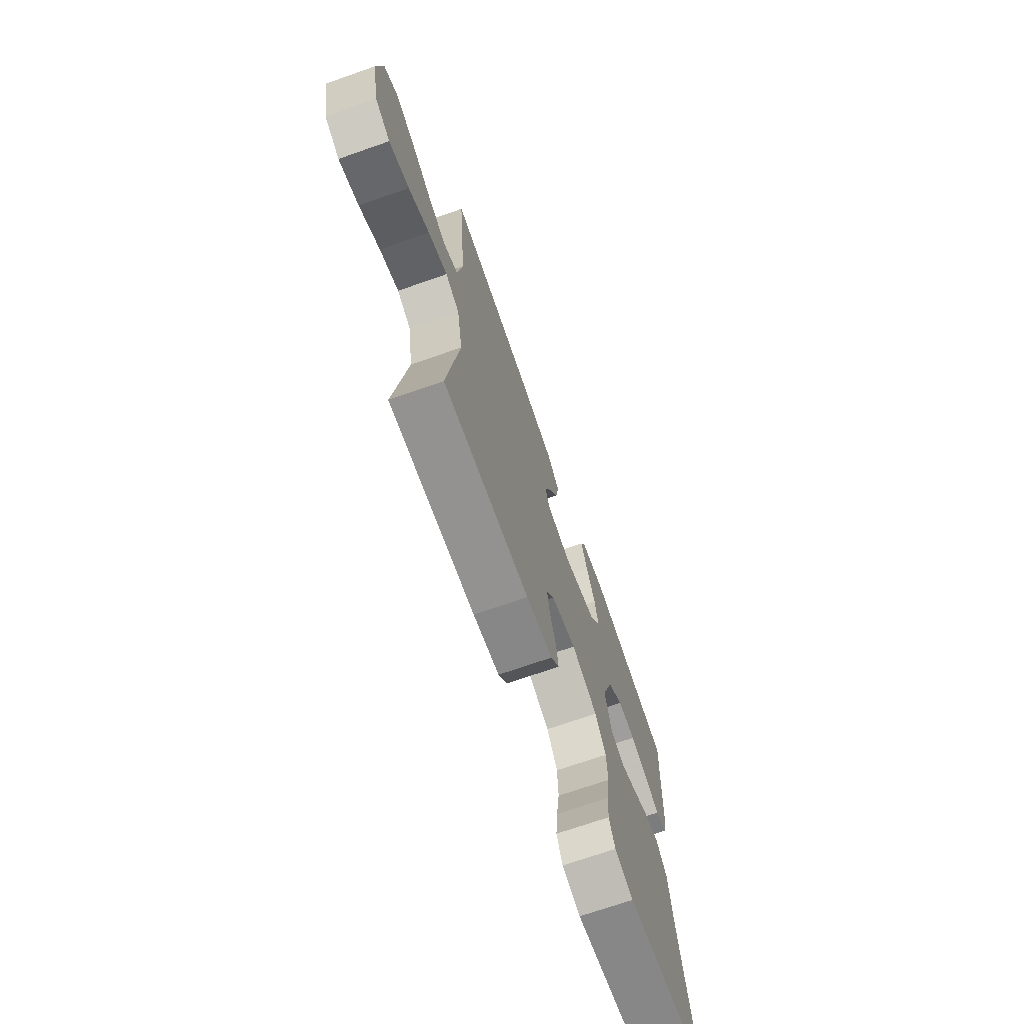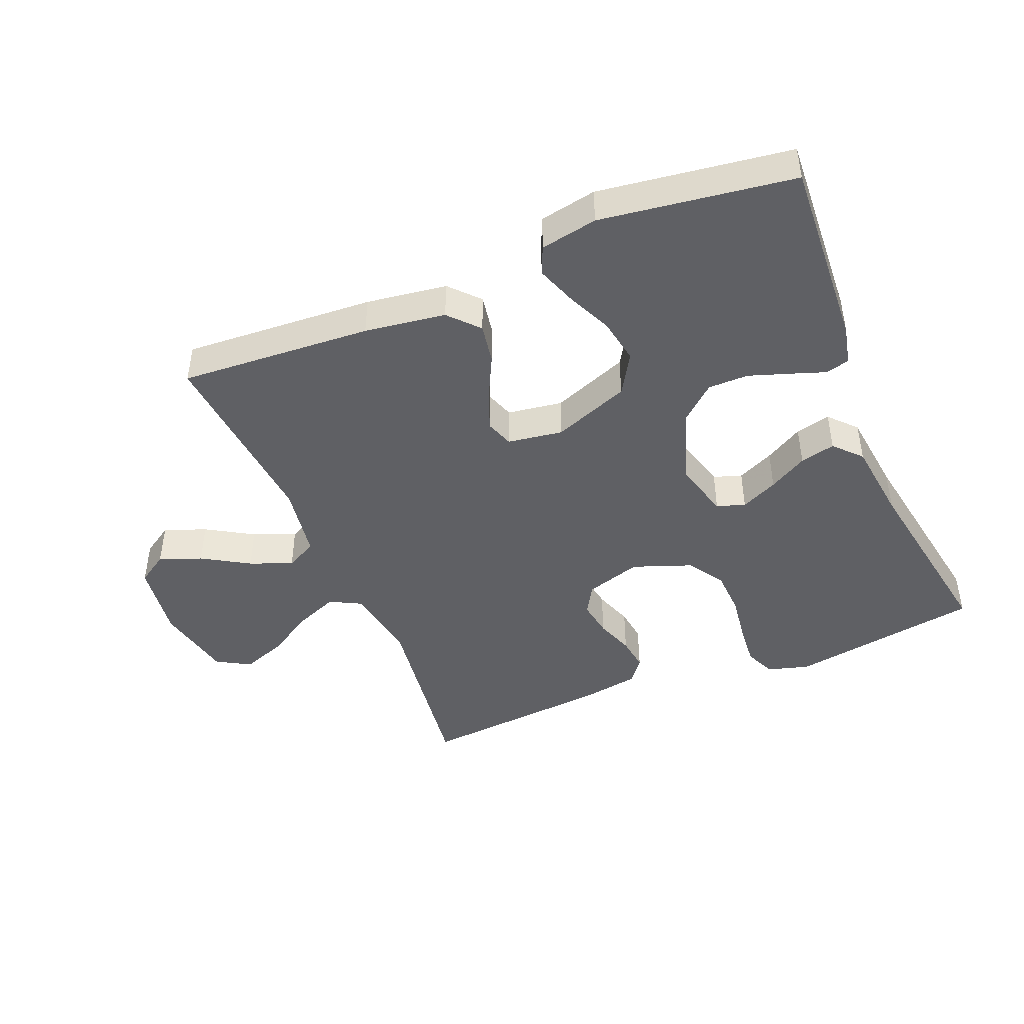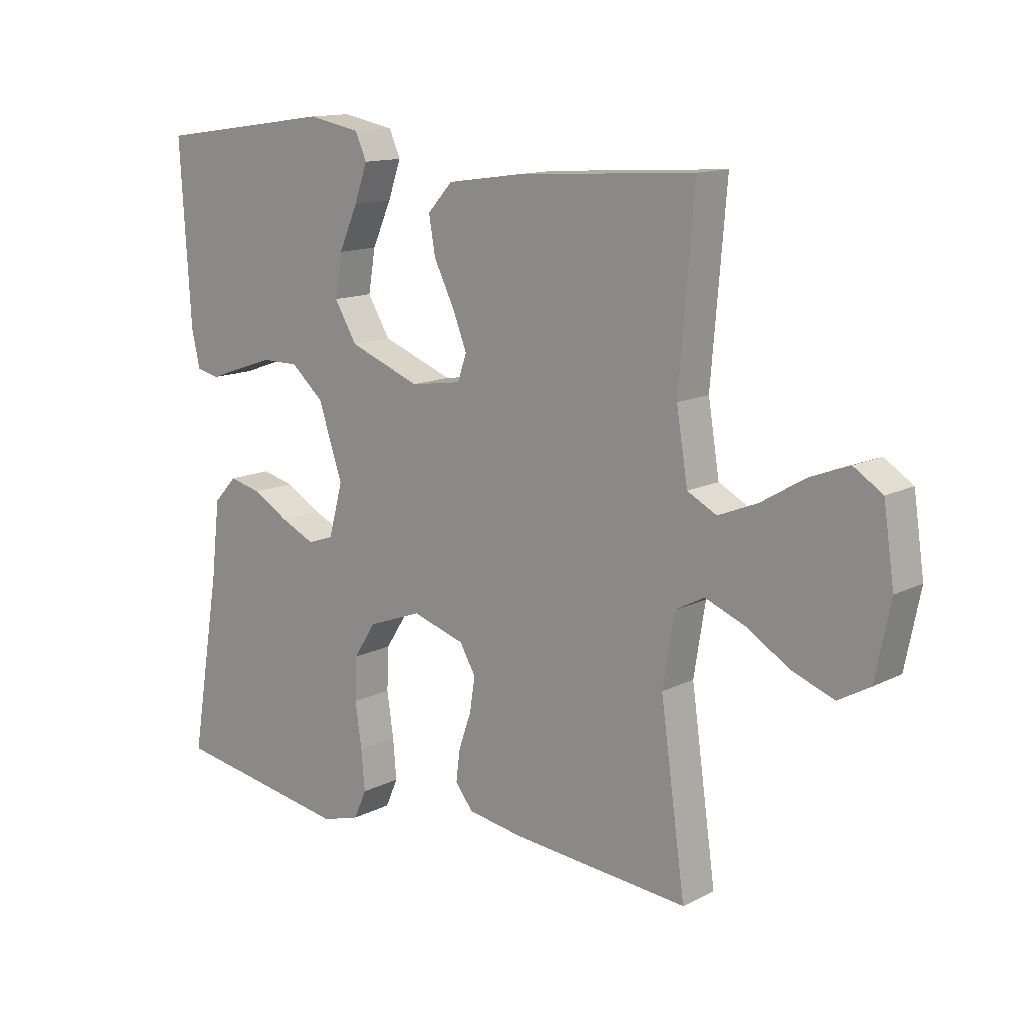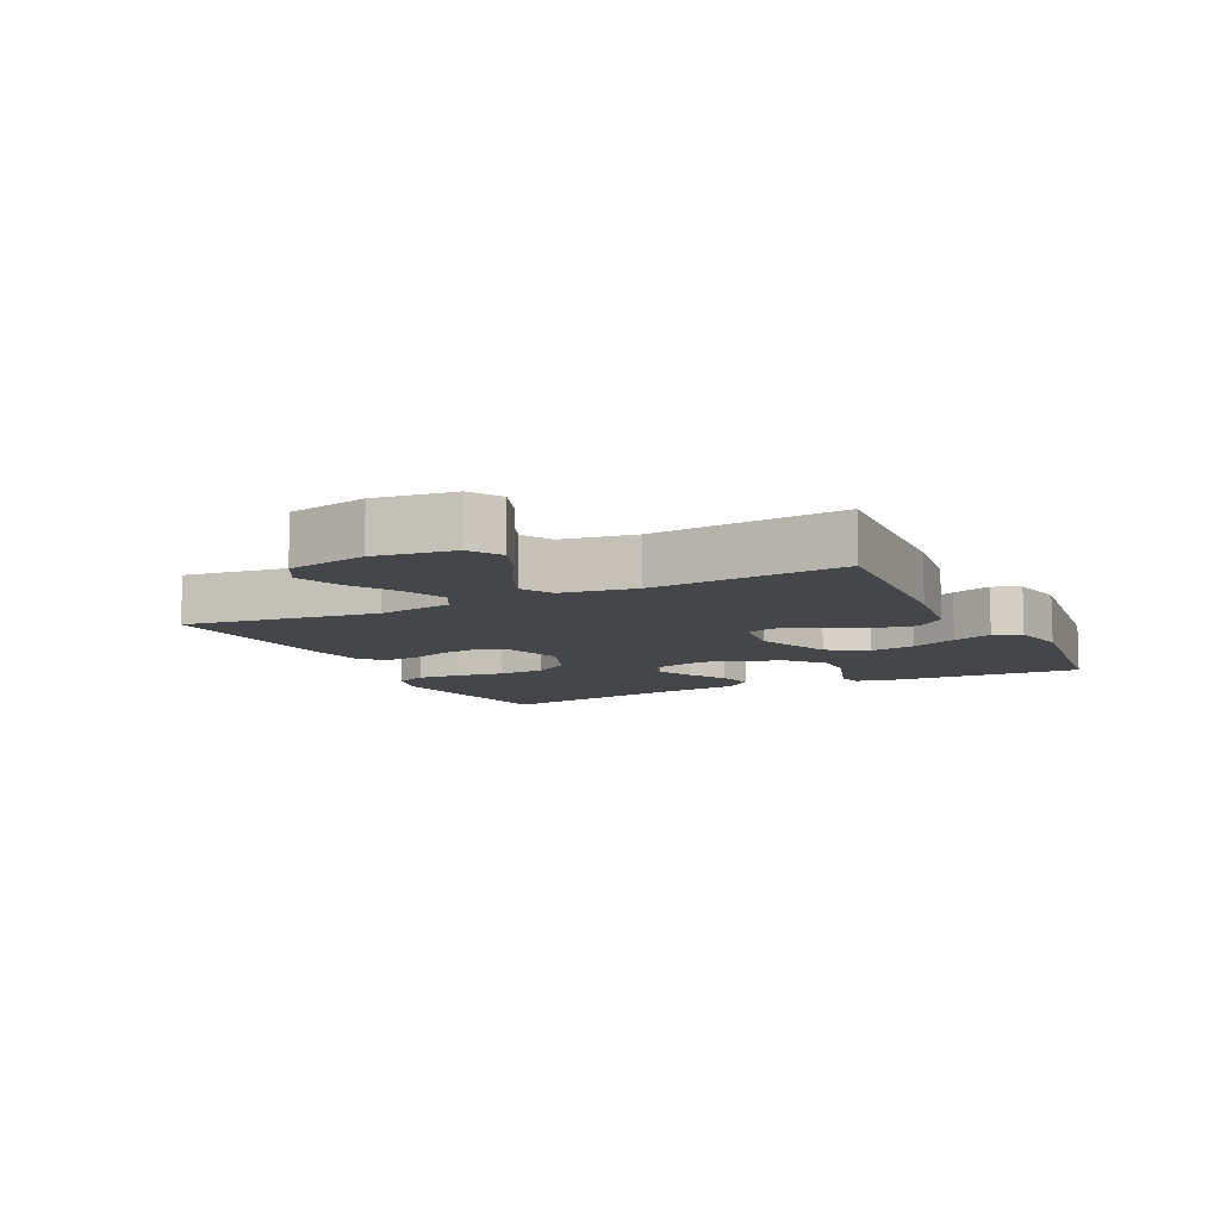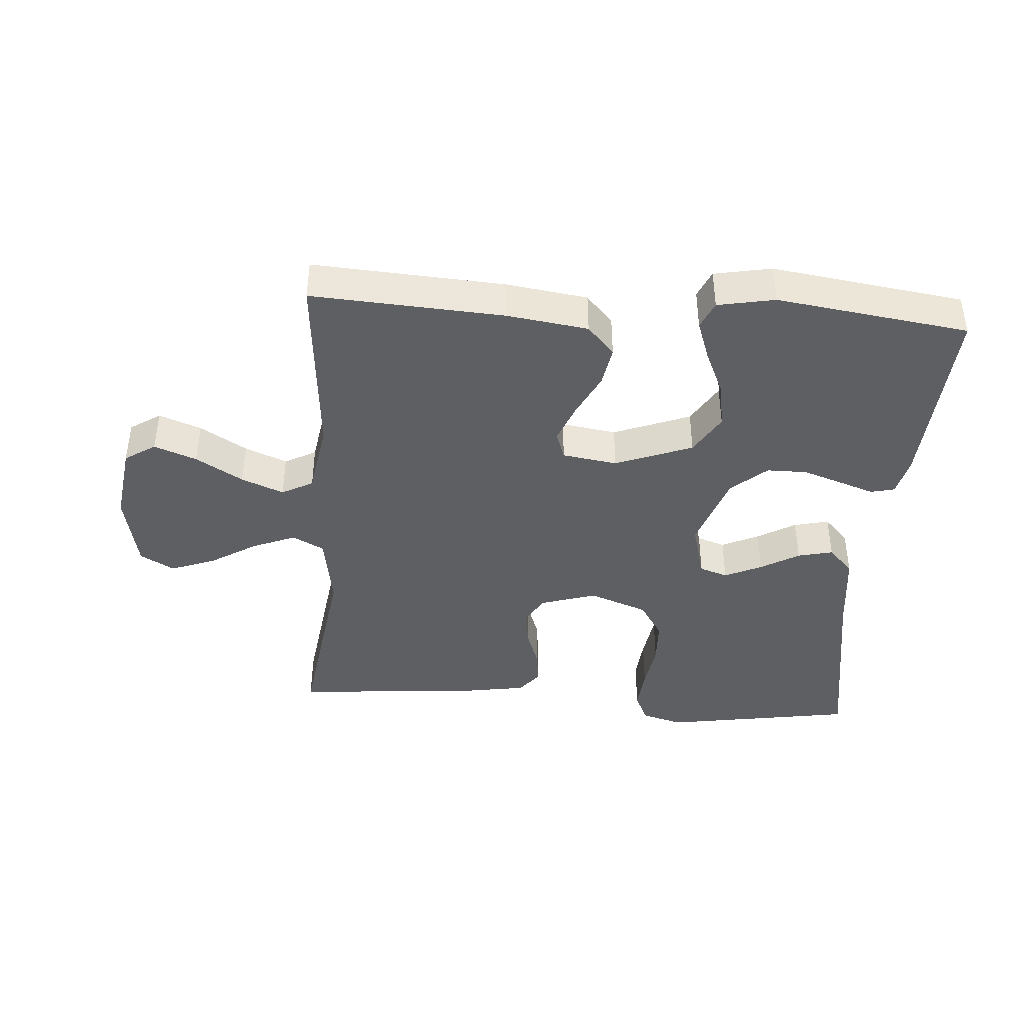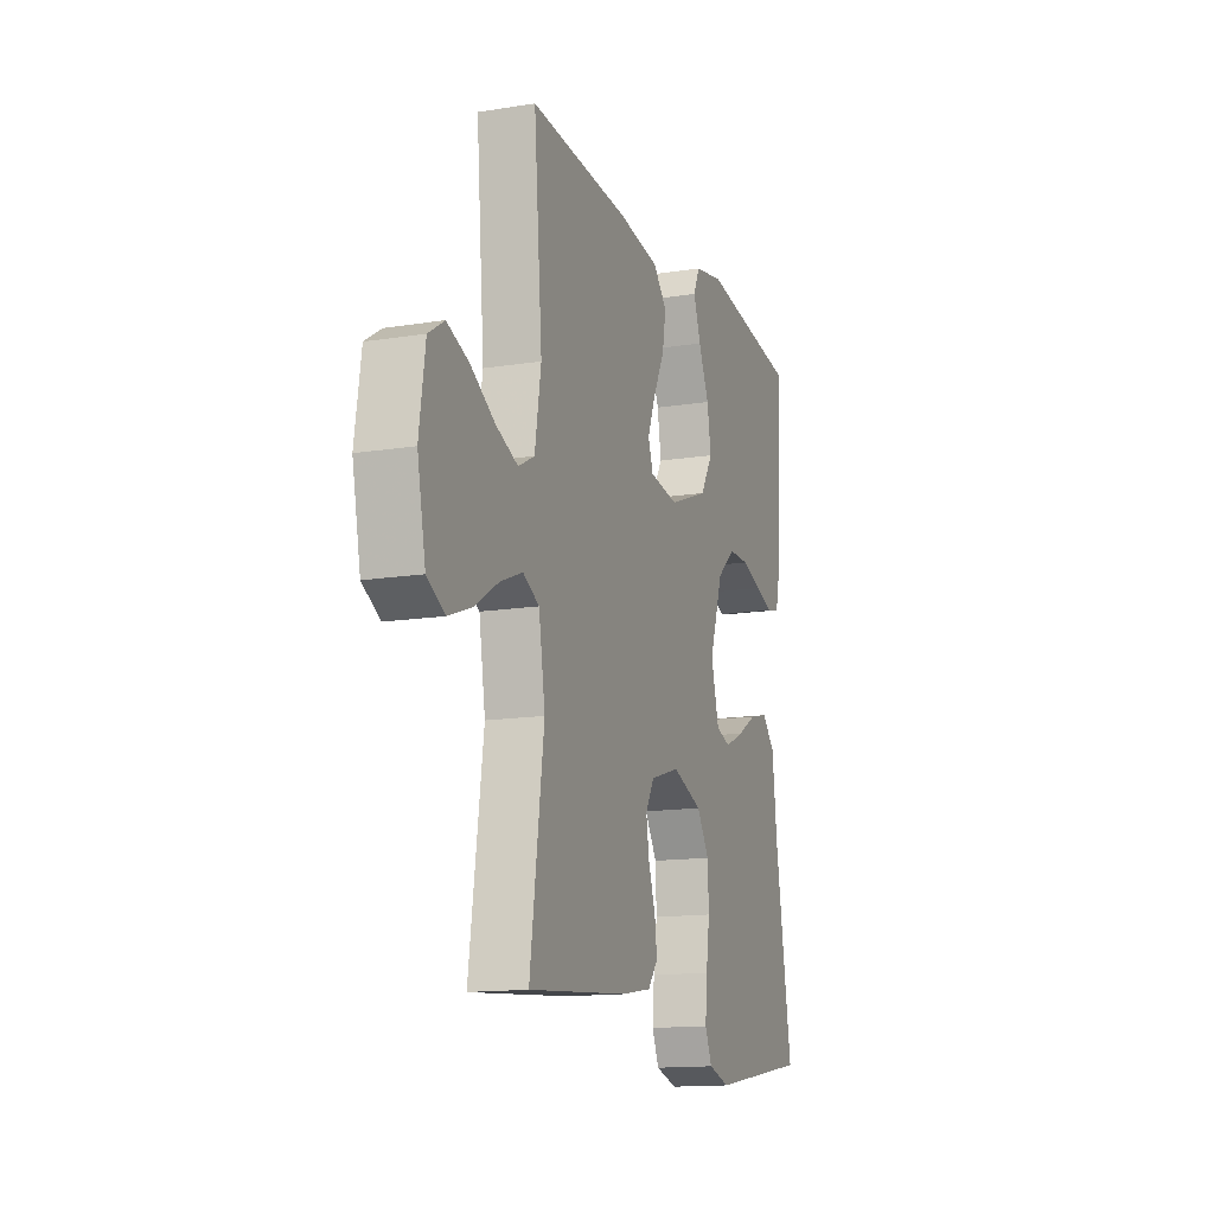
<metadata>
{"format":"obj","ext":"obj","renderer":"f3d","projection":"perspective","resolution":1024,"background":"white","views":[{"elev":-70.9,"azim":-70.7,"up":"+Z"},{"elev":-44.6,"azim":22.5,"up":"+Y"},{"elev":13.3,"azim":-138.8,"up":"+Z"},{"elev":-9.5,"azim":-63.6,"up":"+Y"},{"elev":-41.4,"azim":-4.1,"up":"+Y"},{"elev":-14.2,"azim":-70.5,"up":"+Z"}]}
</metadata>
<code>
v 0.5 0.07 -0.5
v 0.2 0.07 -0.549
v 0.135 0.07 -0.53
v 0.114 0.07 -0.482
v 0.12 0.07 -0.415
v 0.131 0.07 -0.34
v 0.128 0.07 -0.268
v 0.091 0.07 -0.21
v 0 0.07 -0.176
v -0.088 0.07 -0.203
v -0.115 0.07 -0.249
v -0.106 0.07 -0.307
v -0.085 0.07 -0.367
v -0.078 0.07 -0.421
v -0.108 0.07 -0.459
v -0.2 0.07 -0.474
v -0.5 0.07 -0.5
v -0.458 0.07 -0.2
v -0.477 0.07 -0.082
v -0.526 0.07 -0.056
v -0.593 0.07 -0.083
v -0.666 0.07 -0.128
v -0.736 0.07 -0.154
v -0.789 0.07 -0.124
v -0.814 0.07 0
v -0.796 0.07 0.123
v -0.748 0.07 0.154
v -0.682 0.07 0.129
v -0.609 0.07 0.085
v -0.543 0.07 0.058
v -0.494 0.07 0.084
v -0.475 0.07 0.2
v -0.5 0.07 0.5
v -0.2 0.07 0.481
v -0.074 0.07 0.463
v -0.032 0.07 0.417
v -0.043 0.07 0.354
v -0.077 0.07 0.286
v -0.101 0.07 0.225
v -0.086 0.07 0.181
v 0 0.07 0.168
v 0.12 0.07 0.214
v 0.158 0.07 0.277
v 0.146 0.07 0.348
v 0.114 0.07 0.42
v 0.092 0.07 0.482
v 0.111 0.07 0.525
v 0.2 0.07 0.542
v 0.5 0.07 0.5
v 0.482 0.07 0.2
v 0.468 0.07 0.138
v 0.43 0.07 0.129
v 0.376 0.07 0.148
v 0.314 0.07 0.169
v 0.251 0.07 0.169
v 0.196 0.07 0.121
v 0.155 0.07 0
v 0.179 0.07 -0.089
v 0.223 0.07 -0.104
v 0.281 0.07 -0.077
v 0.341 0.07 -0.042
v 0.396 0.07 -0.029
v 0.435 0.07 -0.071
v 0.45 0.07 -0.2
v 0.5 0 -0.5
v 0.2 0 -0.549
v 0.135 0 -0.53
v 0.114 0 -0.482
v 0.12 0 -0.415
v 0.131 0 -0.34
v 0.128 0 -0.268
v 0.091 0 -0.21
v 0 0 -0.176
v -0.088 0 -0.203
v -0.115 0 -0.249
v -0.106 0 -0.307
v -0.085 0 -0.367
v -0.078 0 -0.421
v -0.108 0 -0.459
v -0.2 0 -0.474
v -0.5 0 -0.5
v -0.458 0 -0.2
v -0.477 0 -0.082
v -0.526 0 -0.056
v -0.593 0 -0.083
v -0.666 0 -0.128
v -0.736 0 -0.154
v -0.789 0 -0.124
v -0.814 0 0
v -0.796 0 0.123
v -0.748 0 0.154
v -0.682 0 0.129
v -0.609 0 0.085
v -0.543 0 0.058
v -0.494 0 0.084
v -0.475 0 0.2
v -0.5 0 0.5
v -0.2 0 0.481
v -0.074 0 0.463
v -0.032 0 0.417
v -0.043 0 0.354
v -0.077 0 0.286
v -0.101 0 0.225
v -0.086 0 0.181
v 0 0 0.168
v 0.12 0 0.214
v 0.158 0 0.277
v 0.146 0 0.348
v 0.114 0 0.42
v 0.092 0 0.482
v 0.111 0 0.525
v 0.2 0 0.542
v 0.5 0 0.5
v 0.482 0 0.2
v 0.468 0 0.138
v 0.43 0 0.129
v 0.376 0 0.148
v 0.314 0 0.169
v 0.251 0 0.169
v 0.196 0 0.121
v 0.155 0 0
v 0.179 0 -0.089
v 0.223 0 -0.104
v 0.281 0 -0.077
v 0.341 0 -0.042
v 0.396 0 -0.029
v 0.435 0 -0.071
v 0.45 0 -0.2
f 61 62 63 64
f 60 61 64 1
f 59 60 1 2
f 58 59 2 3
f 57 58 3
f 50 51 52 53
f 50 53 54
f 49 50 54 55
f 44 45 46 47
f 44 47 48 49
f 35 36 37 38
f 35 38 39
f 32 33 34 35
f 31 32 35 39
f 30 31 39 40
f 26 27 28 29
f 26 29 30
f 25 26 30
f 24 25 30
f 21 22 23 24
f 20 21 24 30
f 19 20 30 40
f 15 16 17 18
f 12 13 14 15
f 11 12 15 18
f 10 11 18 19
f 3 4 5 6
f 57 3 6
f 57 6 7
f 44 49 55 56
f 43 44 56
f 42 43 56 57
f 41 42 57 7
f 9 10 19 40
f 8 9 40 41
f 7 8 41
f 128 127 126 125
f 65 128 125 124
f 66 65 124 123
f 67 66 123 122
f 67 122 121
f 117 116 115 114
f 118 117 114
f 119 118 114 113
f 111 110 109 108
f 113 112 111 108
f 102 101 100 99
f 103 102 99
f 99 98 97 96
f 103 99 96 95
f 104 103 95 94
f 93 92 91 90
f 94 93 90
f 94 90 89
f 94 89 88
f 88 87 86 85
f 94 88 85 84
f 104 94 84 83
f 82 81 80 79
f 79 78 77 76
f 82 79 76 75
f 83 82 75 74
f 70 69 68 67
f 70 67 121
f 71 70 121
f 120 119 113 108
f 120 108 107
f 121 120 107 106
f 71 121 106 105
f 104 83 74 73
f 105 104 73 72
f 105 72 71
f 1 65 66 2
f 2 66 67 3
f 3 67 68 4
f 4 68 69 5
f 5 69 70 6
f 6 70 71 7
f 7 71 72 8
f 8 72 73 9
f 9 73 74 10
f 10 74 75 11
f 11 75 76 12
f 12 76 77 13
f 13 77 78 14
f 14 78 79 15
f 15 79 80 16
f 16 80 81 17
f 17 81 82 18
f 18 82 83 19
f 19 83 84 20
f 20 84 85 21
f 21 85 86 22
f 22 86 87 23
f 23 87 88 24
f 24 88 89 25
f 25 89 90 26
f 26 90 91 27
f 27 91 92 28
f 28 92 93 29
f 29 93 94 30
f 30 94 95 31
f 31 95 96 32
f 32 96 97 33
f 33 97 98 34
f 34 98 99 35
f 35 99 100 36
f 36 100 101 37
f 37 101 102 38
f 38 102 103 39
f 39 103 104 40
f 40 104 105 41
f 41 105 106 42
f 42 106 107 43
f 43 107 108 44
f 44 108 109 45
f 45 109 110 46
f 46 110 111 47
f 47 111 112 48
f 48 112 113 49
f 49 113 114 50
f 50 114 115 51
f 51 115 116 52
f 52 116 117 53
f 53 117 118 54
f 54 118 119 55
f 55 119 120 56
f 56 120 121 57
f 57 121 122 58
f 58 122 123 59
f 59 123 124 60
f 60 124 125 61
f 61 125 126 62
f 62 126 127 63
f 63 127 128 64
f 64 128 65 1

</code>
